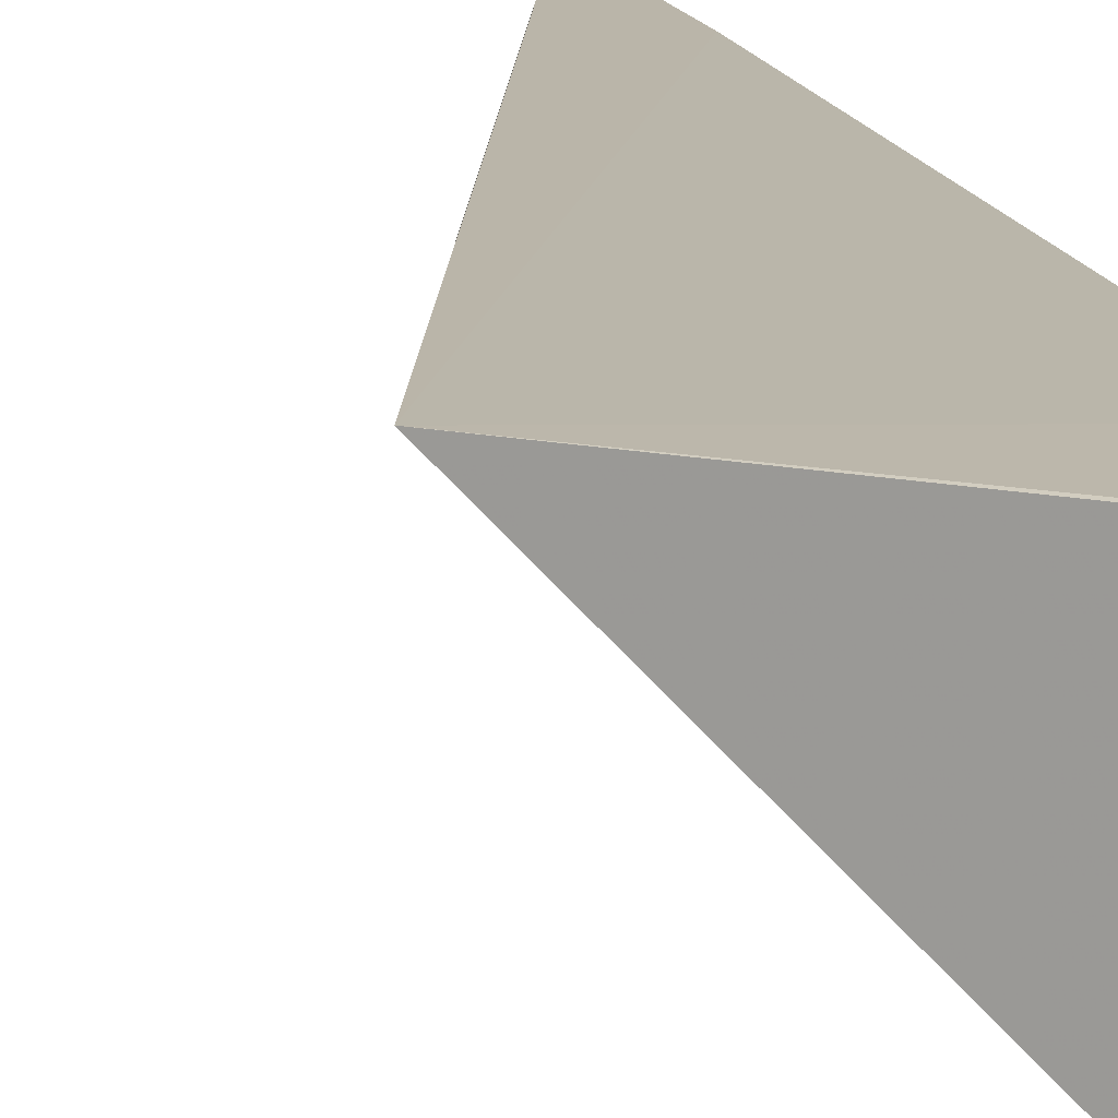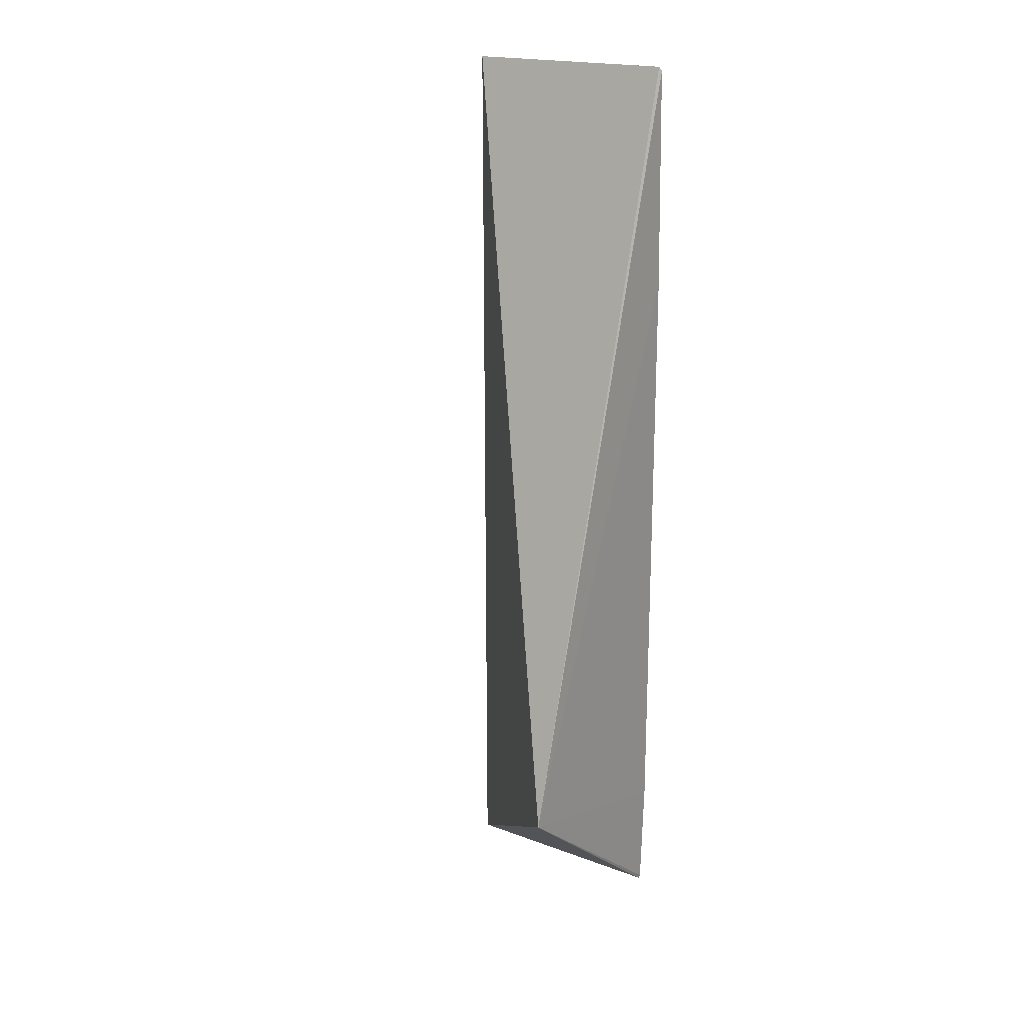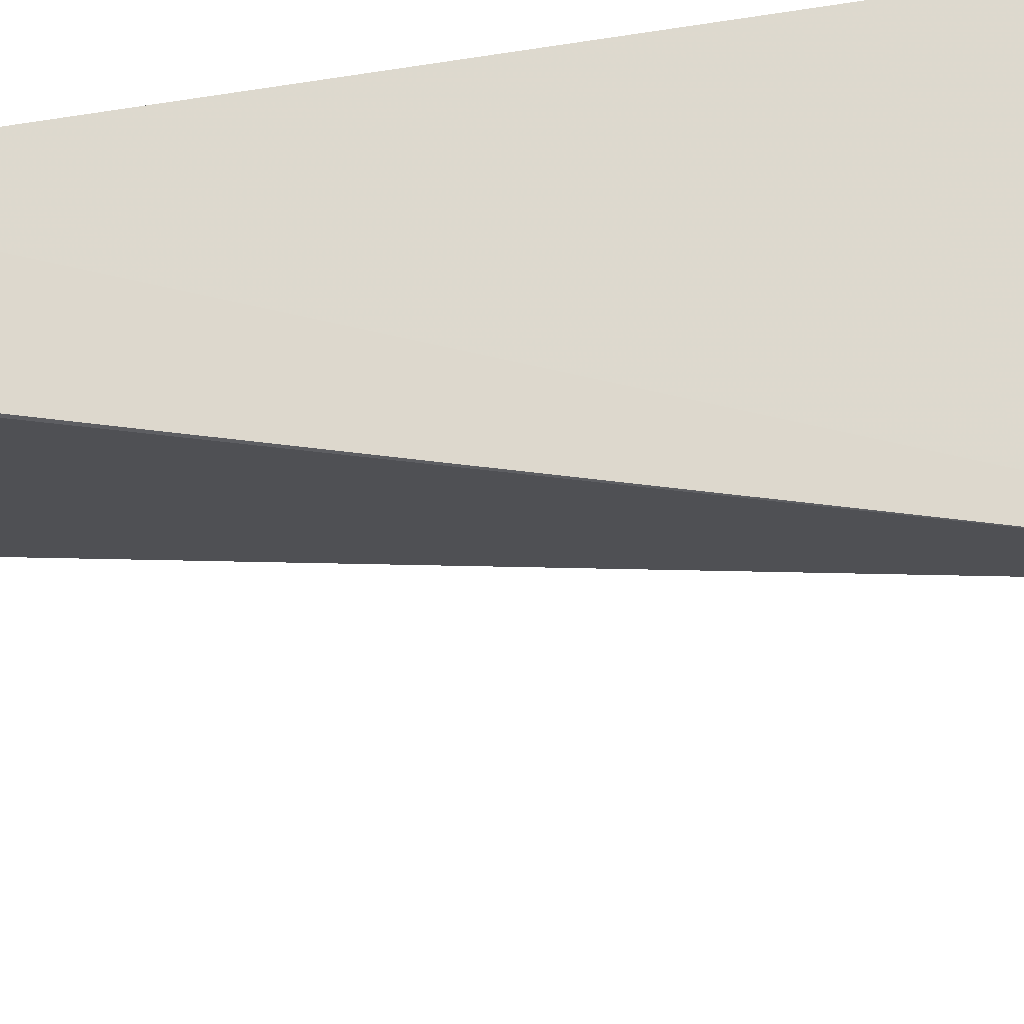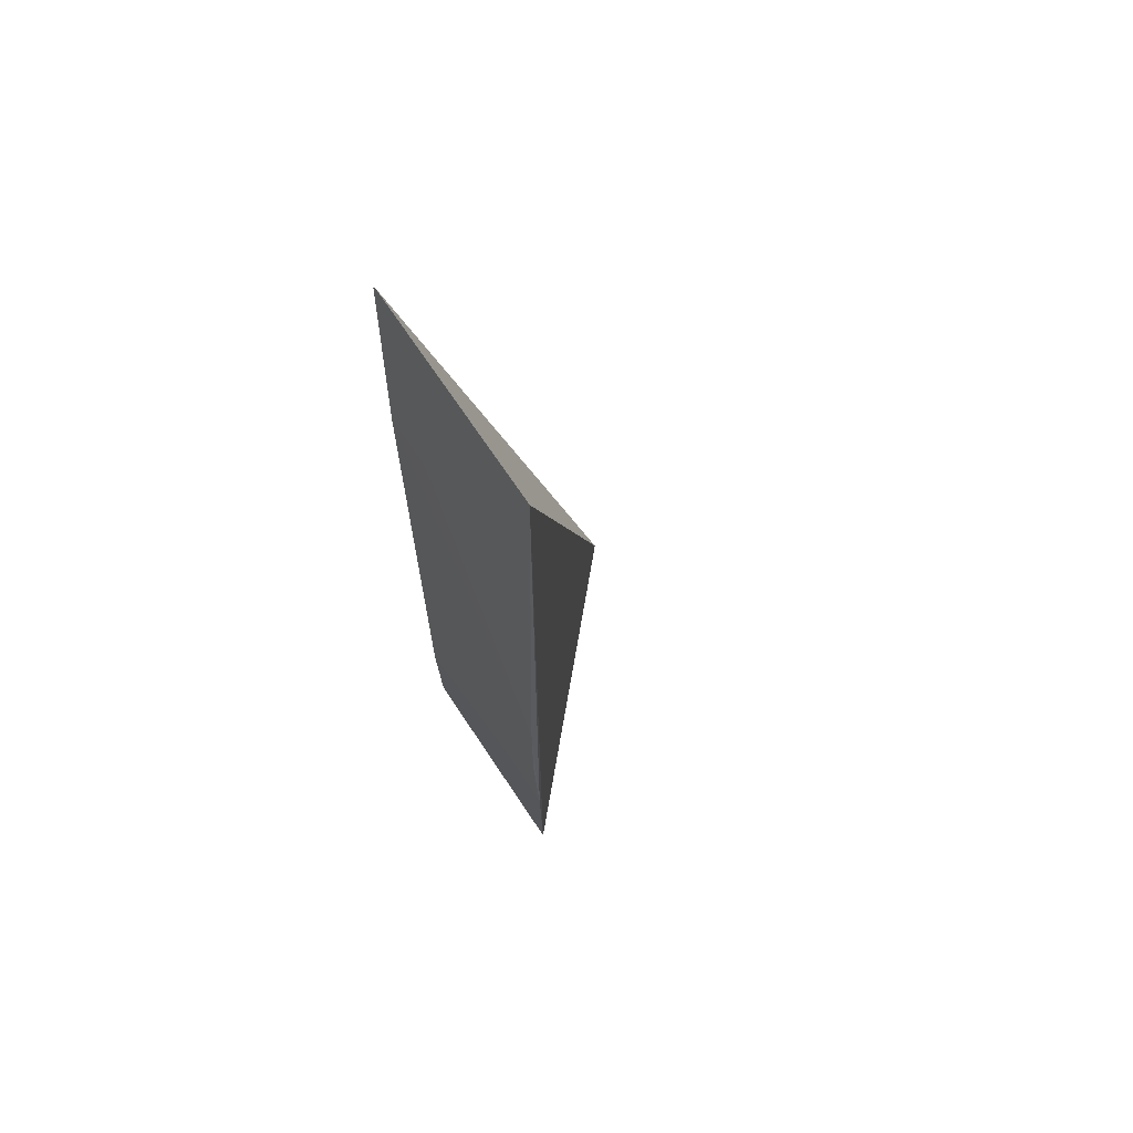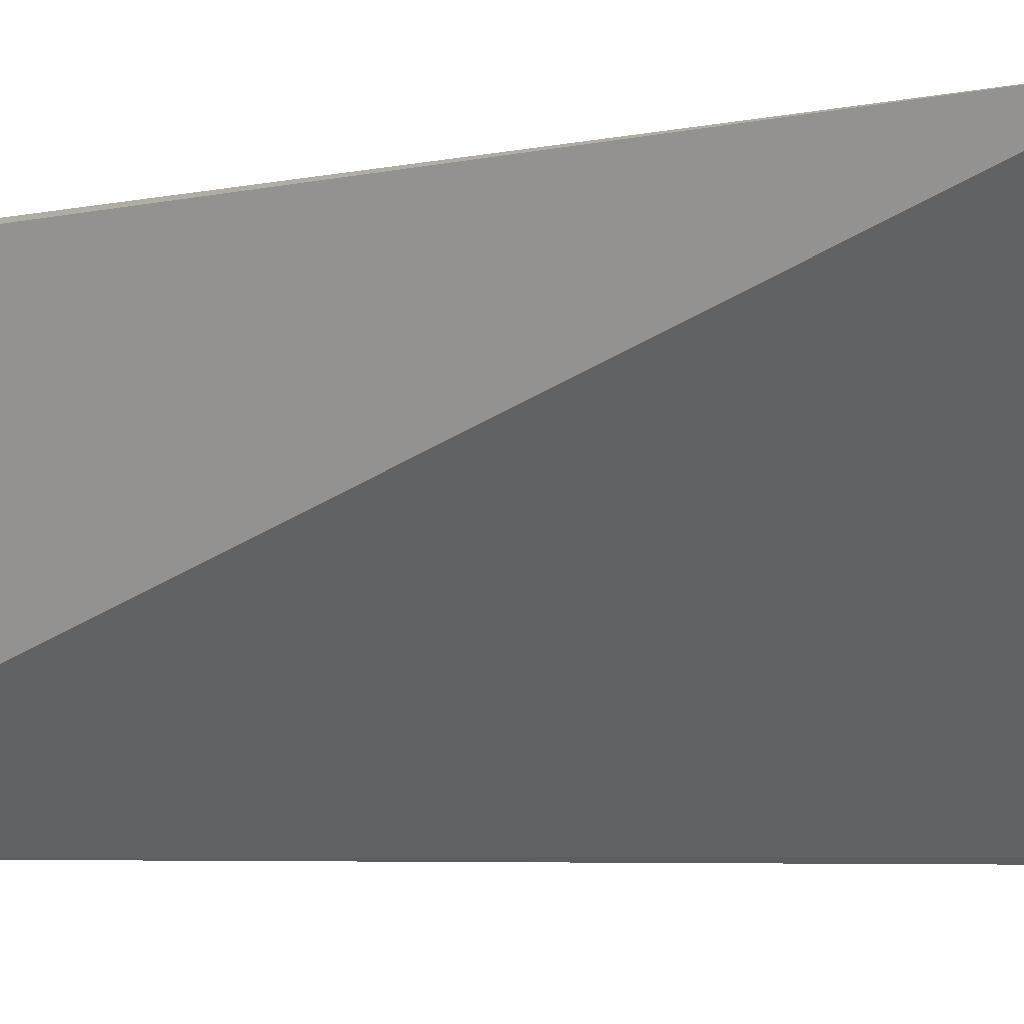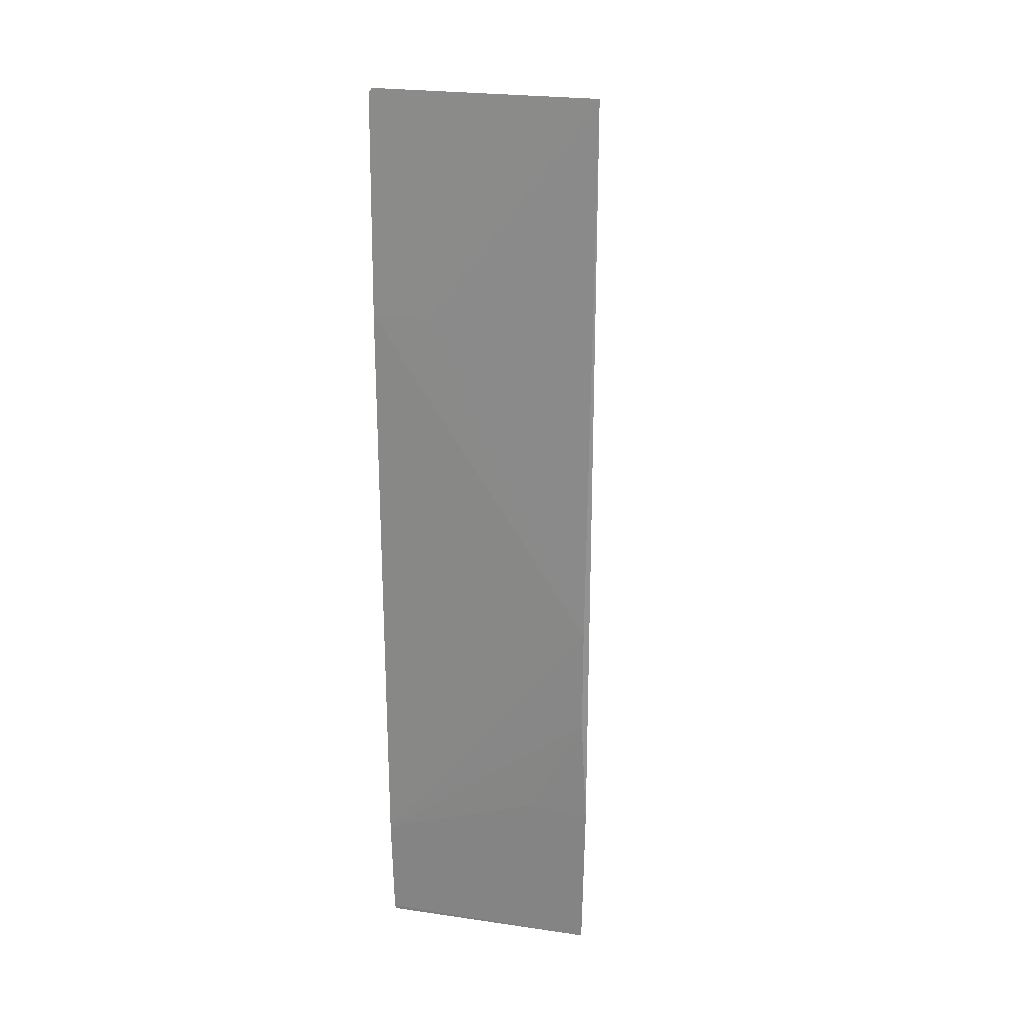
<metadata>
{"format":"obj","ext":"obj","renderer":"f3d","projection":"perspective","resolution":1024,"background":"white","views":[{"elev":13.8,"azim":-12.9,"up":"+Z"},{"elev":19.4,"azim":-54.9,"up":"+Y"},{"elev":71.4,"azim":-99.0,"up":"+Z"},{"elev":67.2,"azim":147.6,"up":"+Y"},{"elev":-3.1,"azim":-56.7,"up":"+Z"},{"elev":23.9,"azim":105.3,"up":"+Y"}]}
</metadata>
<code>
v 0.0422 0.0138 0.01705
v 0.0422 -0.01683 0.01703
v 0.0423 -0.004138 0.009909
v 0.04209 0.01393 0.009773
v 0.03515 -0.01132 0.01705
v 0.04233 0.006653 0.01709
v 0.0422 0.01393 0.01695
v 0.04207 -0.01675 0.009843
v 0.0423 0.006653 0.01529
v 0.04232 -0.01307 0.01709
v 0.04221 -0.01151 0.00973
v 0.04221 -0.0167 0.01705
v 0.04229 -0.007708 0.009916
v 0.04226 -0.01127 0.01171
f 6 4 1
f 6 1 5
f 7 5 1
f 7 1 4
f 7 4 5
f 8 2 5
f 8 5 4
f 9 6 3
f 9 3 4
f 9 4 6
f 10 3 6
f 10 6 5
f 11 8 4
f 11 4 3
f 11 10 8
f 12 2 8
f 12 8 10
f 12 10 5
f 12 5 2
f 13 11 3
f 13 3 10
f 14 13 10
f 14 10 11
f 14 11 13

</code>
